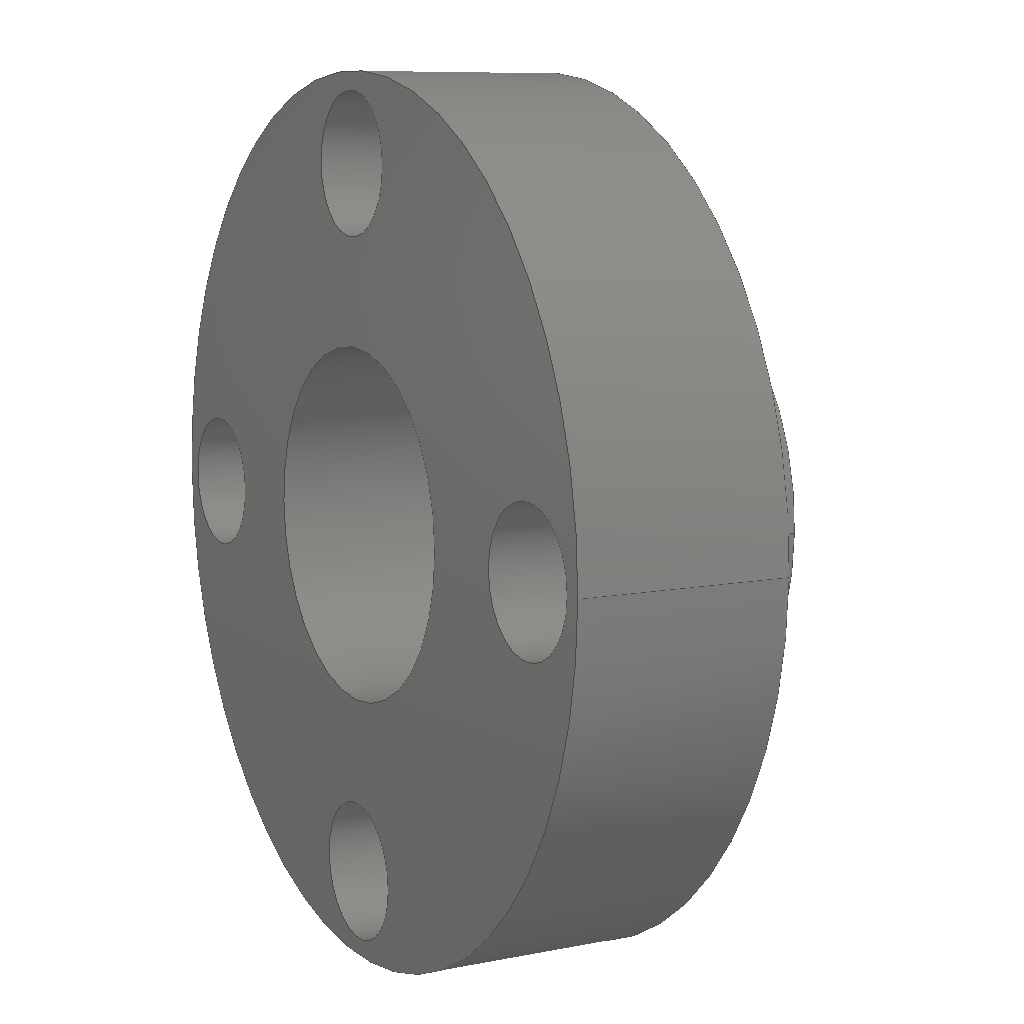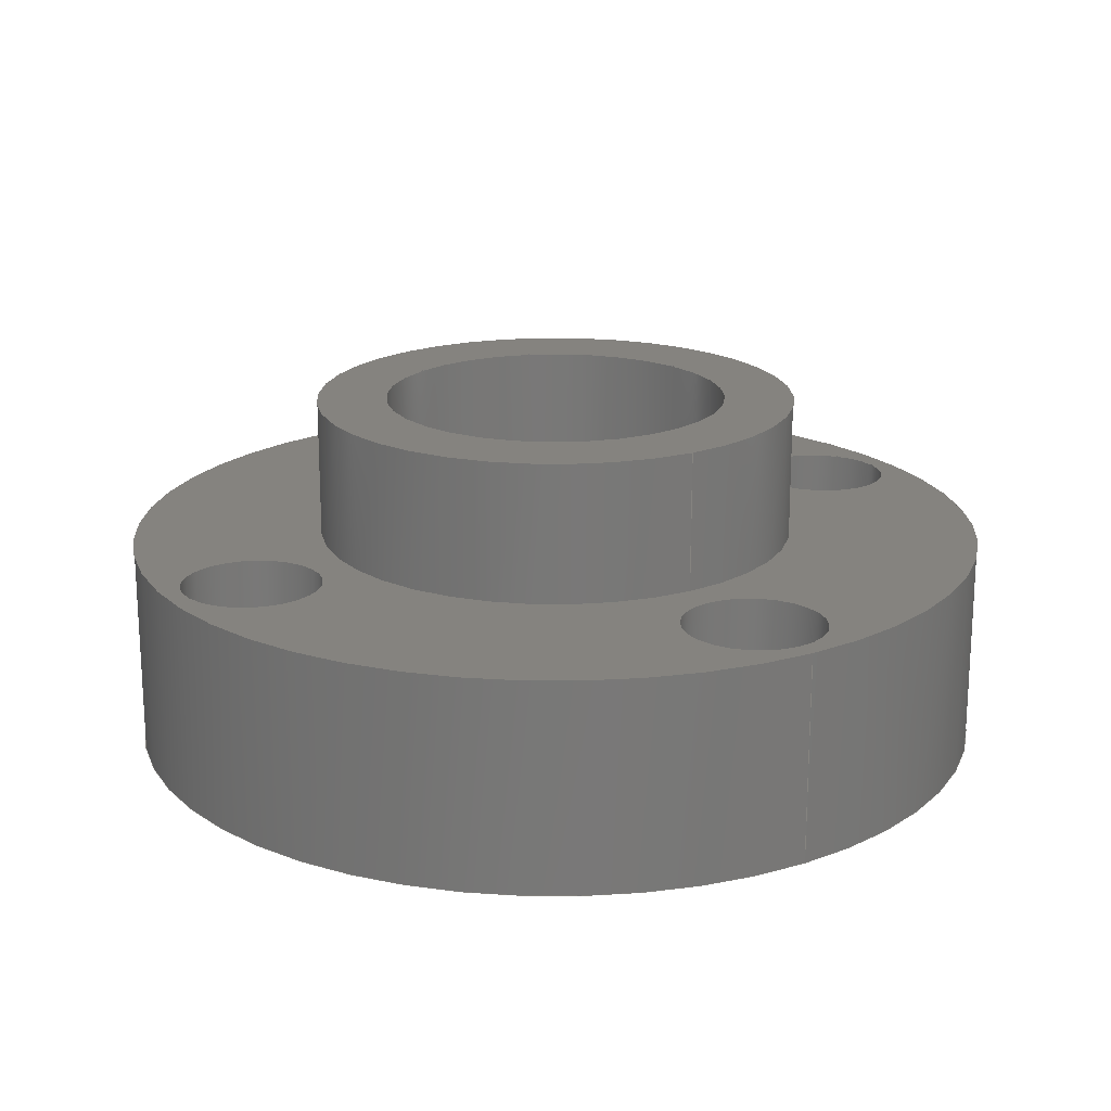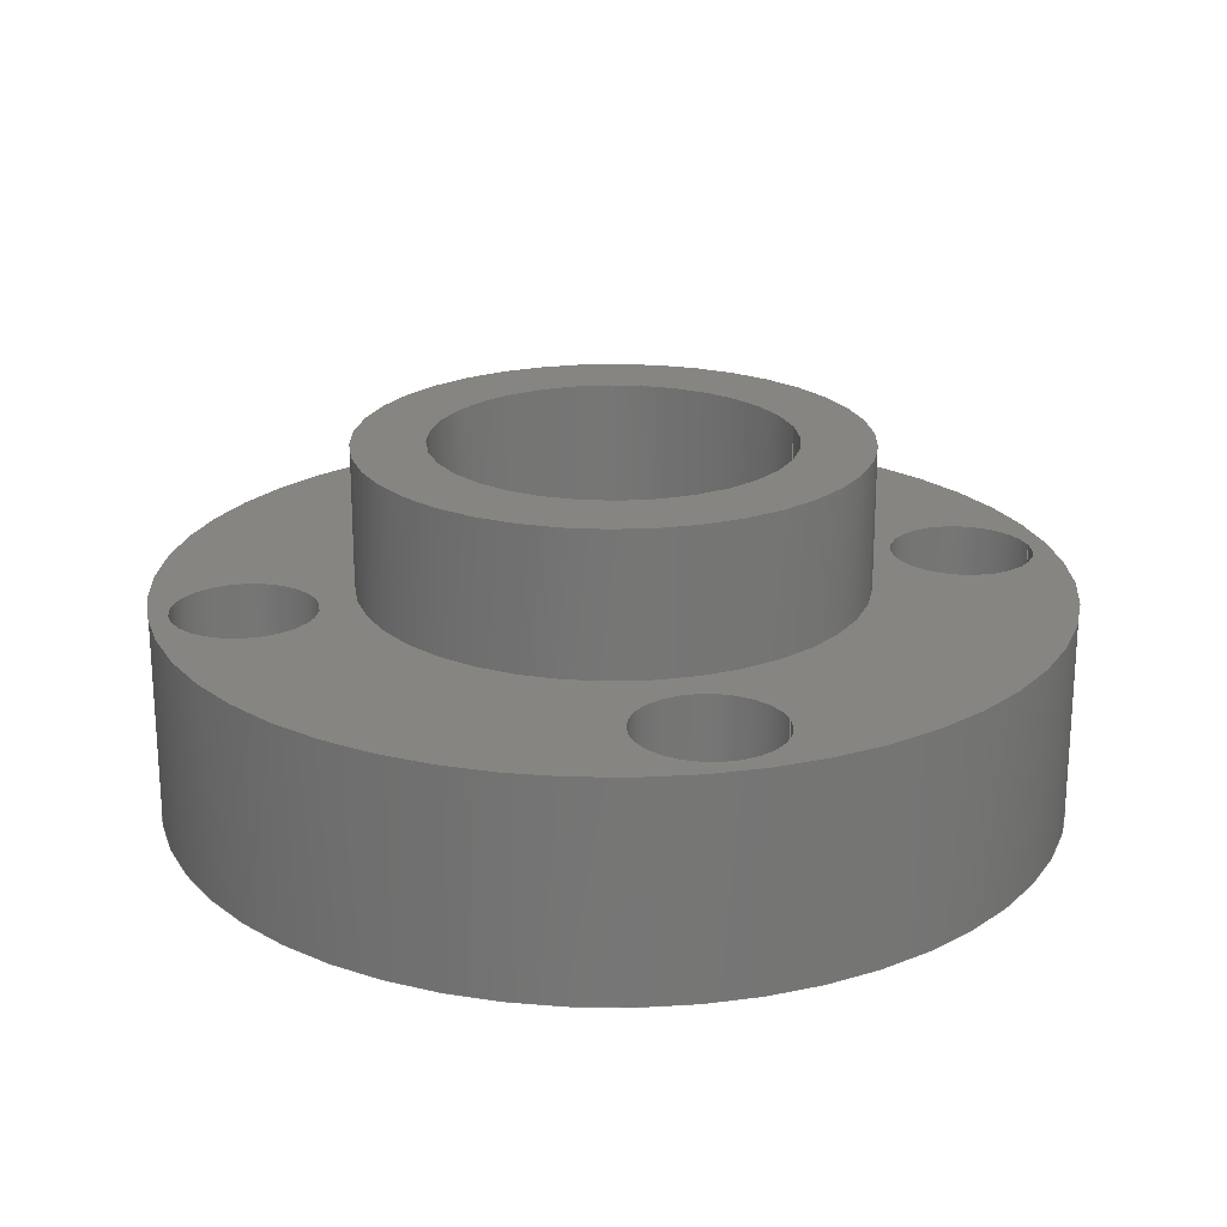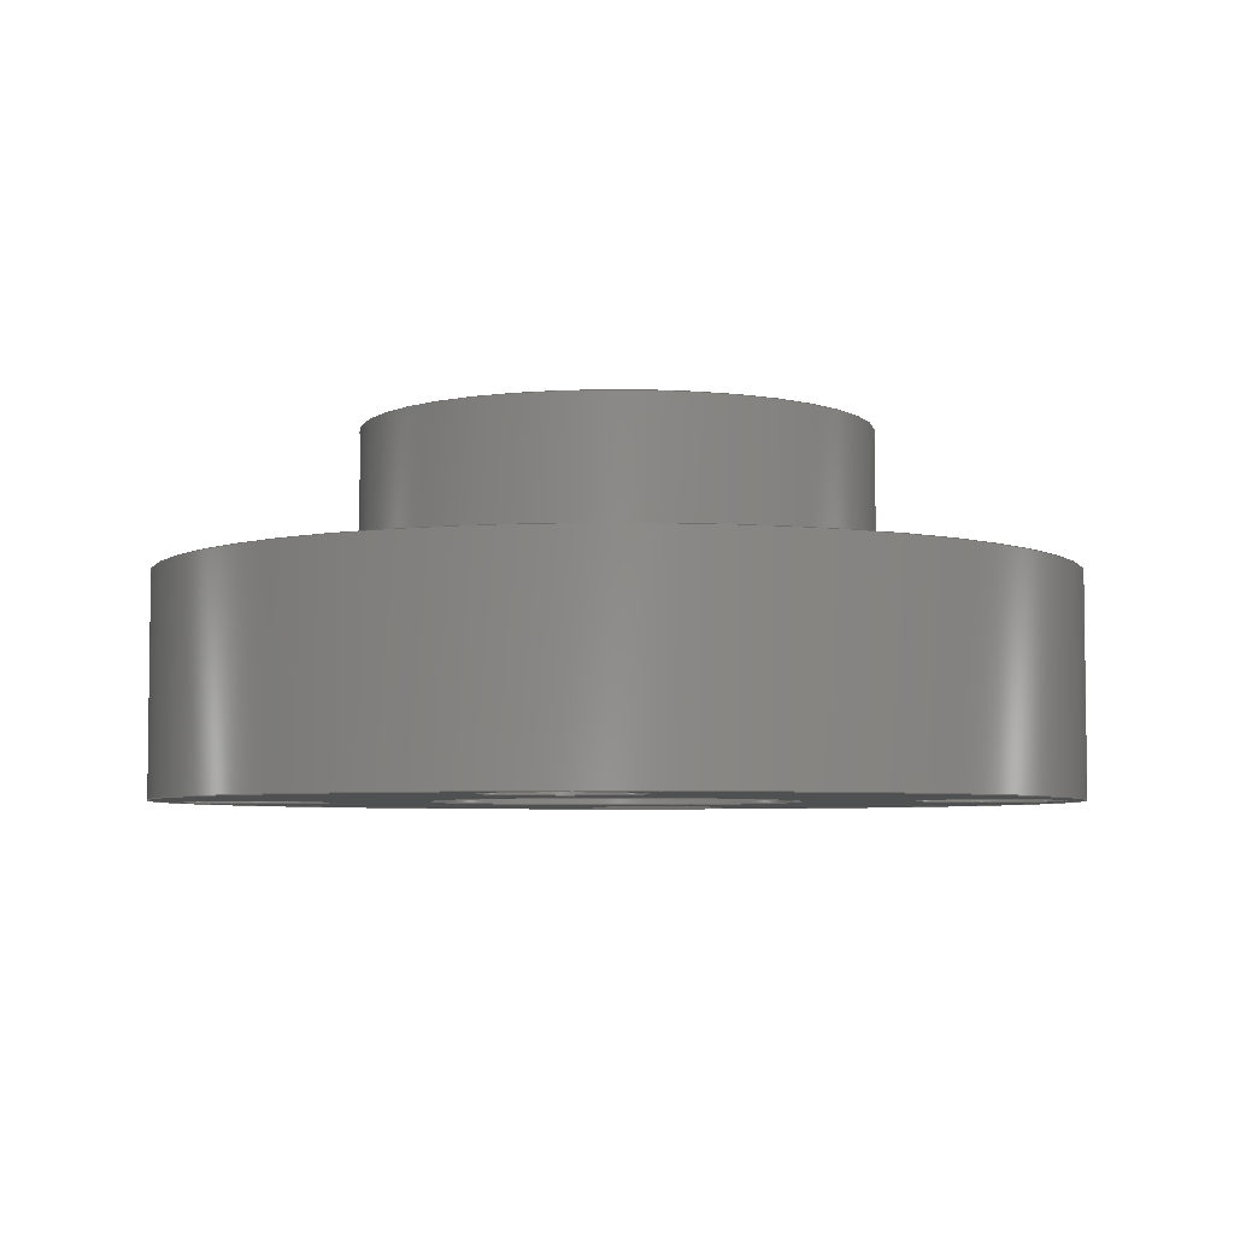
<metadata>
{"format":"step","ext":"step","renderer":"f3d","projection":"perspective","resolution":1024,"background":"white","views":[{"elev":8.8,"azim":-118.4,"up":"+Y"},{"elev":19.0,"azim":-122.0,"up":"+Z"},{"elev":21.8,"azim":166.8,"up":"+Z"},{"elev":-5.1,"azim":-172.8,"up":"+Z"}]}
</metadata>
<code>
ISO-10303-21;
DATA;
#1=MECHANICAL_DESIGN_GEOMETRIC_PRESENTATION_REPRESENTATION('',(#4),#317);
#2=SHAPE_REPRESENTATION_RELATIONSHIP('SRR','None',#324,#3);
#3=ADVANCED_BREP_SHAPE_REPRESENTATION('',(#5),#316);
#4=STYLED_ITEM('',(#333),#5);
#5=MANIFOLD_SOLID_BREP('Body1',#173);
#6=FACE_BOUND('',#36,.T.);
#7=FACE_BOUND('',#37,.T.);
#8=FACE_BOUND('',#38,.T.);
#9=FACE_BOUND('',#39,.T.);
#10=FACE_BOUND('',#40,.T.);
#11=FACE_BOUND('',#44,.T.);
#12=FACE_BOUND('',#46,.T.);
#13=FACE_BOUND('',#47,.T.);
#14=FACE_BOUND('',#48,.T.);
#15=FACE_BOUND('',#49,.T.);
#16=FACE_BOUND('',#50,.T.);
#17=PLANE('',#202);
#18=PLANE('',#209);
#19=PLANE('',#210);
#20=FACE_OUTER_BOUND('',#30,.T.);
#21=FACE_OUTER_BOUND('',#31,.T.);
#22=FACE_OUTER_BOUND('',#32,.T.);
#23=FACE_OUTER_BOUND('',#33,.T.);
#24=FACE_OUTER_BOUND('',#34,.T.);
#25=FACE_OUTER_BOUND('',#35,.T.);
#26=FACE_OUTER_BOUND('',#41,.T.);
#27=FACE_OUTER_BOUND('',#42,.T.);
#28=FACE_OUTER_BOUND('',#43,.T.);
#29=FACE_OUTER_BOUND('',#45,.T.);
#30=EDGE_LOOP('',(#114,#115,#116,#117));
#31=EDGE_LOOP('',(#118,#119,#120,#121));
#32=EDGE_LOOP('',(#122,#123,#124,#125));
#33=EDGE_LOOP('',(#126,#127,#128,#129));
#34=EDGE_LOOP('',(#130,#131,#132,#133));
#35=EDGE_LOOP('',(#134));
#36=EDGE_LOOP('',(#135));
#37=EDGE_LOOP('',(#136));
#38=EDGE_LOOP('',(#137));
#39=EDGE_LOOP('',(#138));
#40=EDGE_LOOP('',(#139));
#41=EDGE_LOOP('',(#140,#141,#142,#143));
#42=EDGE_LOOP('',(#144,#145,#146,#147));
#43=EDGE_LOOP('',(#148));
#44=EDGE_LOOP('',(#149));
#45=EDGE_LOOP('',(#150));
#46=EDGE_LOOP('',(#151));
#47=EDGE_LOOP('',(#152));
#48=EDGE_LOOP('',(#153));
#49=EDGE_LOOP('',(#154));
#50=EDGE_LOOP('',(#155));
#51=LINE('',#273,#58);
#52=LINE('',#279,#59);
#53=LINE('',#285,#60);
#54=LINE('',#291,#61);
#55=LINE('',#297,#62);
#56=LINE('',#306,#63);
#57=LINE('',#311,#64);
#58=VECTOR('',#217,4);
#59=VECTOR('',#224,4);
#60=VECTOR('',#231,4);
#61=VECTOR('',#238,4);
#62=VECTOR('',#245,25);
#63=VECTOR('',#256,10);
#64=VECTOR('',#263,14);
#65=CIRCLE('',#188,4);
#66=CIRCLE('',#189,4);
#67=CIRCLE('',#191,4);
#68=CIRCLE('',#192,4);
#69=CIRCLE('',#194,4);
#70=CIRCLE('',#195,4);
#71=CIRCLE('',#197,4);
#72=CIRCLE('',#198,4);
#73=CIRCLE('',#200,25);
#74=CIRCLE('',#201,25);
#75=CIRCLE('',#203,14);
#76=CIRCLE('',#205,10);
#77=CIRCLE('',#206,10);
#78=CIRCLE('',#208,14);
#79=VERTEX_POINT('',#270);
#80=VERTEX_POINT('',#272);
#81=VERTEX_POINT('',#276);
#82=VERTEX_POINT('',#278);
#83=VERTEX_POINT('',#282);
#84=VERTEX_POINT('',#284);
#85=VERTEX_POINT('',#288);
#86=VERTEX_POINT('',#290);
#87=VERTEX_POINT('',#294);
#88=VERTEX_POINT('',#296);
#89=VERTEX_POINT('',#300);
#90=VERTEX_POINT('',#303);
#91=VERTEX_POINT('',#305);
#92=VERTEX_POINT('',#309);
#93=EDGE_CURVE('',#79,#79,#65,.T.);
#94=EDGE_CURVE('',#79,#80,#51,.T.);
#95=EDGE_CURVE('',#80,#80,#66,.T.);
#96=EDGE_CURVE('',#81,#81,#67,.T.);
#97=EDGE_CURVE('',#81,#82,#52,.T.);
#98=EDGE_CURVE('',#82,#82,#68,.T.);
#99=EDGE_CURVE('',#83,#83,#69,.T.);
#100=EDGE_CURVE('',#83,#84,#53,.T.);
#101=EDGE_CURVE('',#84,#84,#70,.T.);
#102=EDGE_CURVE('',#85,#85,#71,.T.);
#103=EDGE_CURVE('',#85,#86,#54,.T.);
#104=EDGE_CURVE('',#86,#86,#72,.T.);
#105=EDGE_CURVE('',#87,#87,#73,.T.);
#106=EDGE_CURVE('',#87,#88,#55,.T.);
#107=EDGE_CURVE('',#88,#88,#74,.T.);
#108=EDGE_CURVE('',#89,#89,#75,.T.);
#109=EDGE_CURVE('',#90,#90,#76,.T.);
#110=EDGE_CURVE('',#90,#91,#56,.T.);
#111=EDGE_CURVE('',#91,#91,#77,.T.);
#112=EDGE_CURVE('',#92,#92,#78,.T.);
#113=EDGE_CURVE('',#92,#89,#57,.T.);
#114=ORIENTED_EDGE('',*,*,#93,.F.);
#115=ORIENTED_EDGE('',*,*,#94,.T.);
#116=ORIENTED_EDGE('',*,*,#95,.F.);
#117=ORIENTED_EDGE('',*,*,#94,.F.);
#118=ORIENTED_EDGE('',*,*,#96,.F.);
#119=ORIENTED_EDGE('',*,*,#97,.T.);
#120=ORIENTED_EDGE('',*,*,#98,.F.);
#121=ORIENTED_EDGE('',*,*,#97,.F.);
#122=ORIENTED_EDGE('',*,*,#99,.F.);
#123=ORIENTED_EDGE('',*,*,#100,.T.);
#124=ORIENTED_EDGE('',*,*,#101,.F.);
#125=ORIENTED_EDGE('',*,*,#100,.F.);
#126=ORIENTED_EDGE('',*,*,#102,.F.);
#127=ORIENTED_EDGE('',*,*,#103,.T.);
#128=ORIENTED_EDGE('',*,*,#104,.F.);
#129=ORIENTED_EDGE('',*,*,#103,.F.);
#130=ORIENTED_EDGE('',*,*,#105,.F.);
#131=ORIENTED_EDGE('',*,*,#106,.T.);
#132=ORIENTED_EDGE('',*,*,#107,.T.);
#133=ORIENTED_EDGE('',*,*,#106,.F.);
#134=ORIENTED_EDGE('',*,*,#105,.T.);
#135=ORIENTED_EDGE('',*,*,#95,.T.);
#136=ORIENTED_EDGE('',*,*,#98,.T.);
#137=ORIENTED_EDGE('',*,*,#101,.T.);
#138=ORIENTED_EDGE('',*,*,#104,.T.);
#139=ORIENTED_EDGE('',*,*,#108,.F.);
#140=ORIENTED_EDGE('',*,*,#109,.F.);
#141=ORIENTED_EDGE('',*,*,#110,.T.);
#142=ORIENTED_EDGE('',*,*,#111,.T.);
#143=ORIENTED_EDGE('',*,*,#110,.F.);
#144=ORIENTED_EDGE('',*,*,#112,.F.);
#145=ORIENTED_EDGE('',*,*,#113,.T.);
#146=ORIENTED_EDGE('',*,*,#108,.T.);
#147=ORIENTED_EDGE('',*,*,#113,.F.);
#148=ORIENTED_EDGE('',*,*,#112,.T.);
#149=ORIENTED_EDGE('',*,*,#109,.T.);
#150=ORIENTED_EDGE('',*,*,#107,.F.);
#151=ORIENTED_EDGE('',*,*,#93,.T.);
#152=ORIENTED_EDGE('',*,*,#96,.T.);
#153=ORIENTED_EDGE('',*,*,#99,.T.);
#154=ORIENTED_EDGE('',*,*,#102,.T.);
#155=ORIENTED_EDGE('',*,*,#111,.F.);
#156=CYLINDRICAL_SURFACE('',#187,4);
#157=CYLINDRICAL_SURFACE('',#190,4);
#158=CYLINDRICAL_SURFACE('',#193,4);
#159=CYLINDRICAL_SURFACE('',#196,4);
#160=CYLINDRICAL_SURFACE('',#199,25);
#161=CYLINDRICAL_SURFACE('',#204,10);
#162=CYLINDRICAL_SURFACE('',#207,14);
#163=ADVANCED_FACE('',(#20),#156,.F.);
#164=ADVANCED_FACE('',(#21),#157,.F.);
#165=ADVANCED_FACE('',(#22),#158,.F.);
#166=ADVANCED_FACE('',(#23),#159,.F.);
#167=ADVANCED_FACE('',(#24),#160,.T.);
#168=ADVANCED_FACE('',(#25,#6,#7,#8,#9,#10),#17,.T.);
#169=ADVANCED_FACE('',(#26),#161,.F.);
#170=ADVANCED_FACE('',(#27),#162,.T.);
#171=ADVANCED_FACE('',(#28,#11),#18,.T.);
#172=ADVANCED_FACE('',(#29,#12,#13,#14,#15,#16),#19,.F.);
#173=CLOSED_SHELL('',(#163,#164,#165,#166,#167,#168,#169,#170,#171,#172));
#174=DERIVED_UNIT_ELEMENT(#176,1);
#175=DERIVED_UNIT_ELEMENT(#319,-3);
#176=(
MASS_UNIT()
NAMED_UNIT(*)
SI_UNIT(.KILO.,.GRAM.)
);
#177=DERIVED_UNIT((#174,#175));
#178=MEASURE_REPRESENTATION_ITEM('density measure',
POSITIVE_RATIO_MEASURE(7850),#177);
#179=PROPERTY_DEFINITION_REPRESENTATION(#184,#181);
#180=PROPERTY_DEFINITION_REPRESENTATION(#185,#182);
#181=REPRESENTATION('material name',(#183),#316);
#182=REPRESENTATION('density',(#178),#316);
#183=DESCRIPTIVE_REPRESENTATION_ITEM('Steel','Steel');
#184=PROPERTY_DEFINITION('material property','material name',#326);
#185=PROPERTY_DEFINITION('material property','density of part',#326);
#186=AXIS2_PLACEMENT_3D('',#268,#211,#212);
#187=AXIS2_PLACEMENT_3D('',#269,#213,#214);
#188=AXIS2_PLACEMENT_3D('',#271,#215,#216);
#189=AXIS2_PLACEMENT_3D('',#274,#218,#219);
#190=AXIS2_PLACEMENT_3D('',#275,#220,#221);
#191=AXIS2_PLACEMENT_3D('',#277,#222,#223);
#192=AXIS2_PLACEMENT_3D('',#280,#225,#226);
#193=AXIS2_PLACEMENT_3D('',#281,#227,#228);
#194=AXIS2_PLACEMENT_3D('',#283,#229,#230);
#195=AXIS2_PLACEMENT_3D('',#286,#232,#233);
#196=AXIS2_PLACEMENT_3D('',#287,#234,#235);
#197=AXIS2_PLACEMENT_3D('',#289,#236,#237);
#198=AXIS2_PLACEMENT_3D('',#292,#239,#240);
#199=AXIS2_PLACEMENT_3D('',#293,#241,#242);
#200=AXIS2_PLACEMENT_3D('',#295,#243,#244);
#201=AXIS2_PLACEMENT_3D('',#298,#246,#247);
#202=AXIS2_PLACEMENT_3D('',#299,#248,#249);
#203=AXIS2_PLACEMENT_3D('',#301,#250,#251);
#204=AXIS2_PLACEMENT_3D('',#302,#252,#253);
#205=AXIS2_PLACEMENT_3D('',#304,#254,#255);
#206=AXIS2_PLACEMENT_3D('',#307,#257,#258);
#207=AXIS2_PLACEMENT_3D('',#308,#259,#260);
#208=AXIS2_PLACEMENT_3D('',#310,#261,#262);
#209=AXIS2_PLACEMENT_3D('',#312,#264,#265);
#210=AXIS2_PLACEMENT_3D('',#313,#266,#267);
#211=DIRECTION('axis',(0,0,1));
#212=DIRECTION('refdir',(1,0,0));
#213=DIRECTION('center_axis',(0,0,1));
#214=DIRECTION('ref_axis',(1,0,0));
#215=DIRECTION('center_axis',(0,0,1));
#216=DIRECTION('ref_axis',(1,0,0));
#217=DIRECTION('',(0,0,1));
#218=DIRECTION('center_axis',(0,0,-1));
#219=DIRECTION('ref_axis',(1,0,0));
#220=DIRECTION('center_axis',(0,0,1));
#221=DIRECTION('ref_axis',(1,0,0));
#222=DIRECTION('center_axis',(0,0,1));
#223=DIRECTION('ref_axis',(1,0,0));
#224=DIRECTION('',(0,0,1));
#225=DIRECTION('center_axis',(0,0,-1));
#226=DIRECTION('ref_axis',(1,0,0));
#227=DIRECTION('center_axis',(0,0,1));
#228=DIRECTION('ref_axis',(1,0,0));
#229=DIRECTION('center_axis',(0,0,1));
#230=DIRECTION('ref_axis',(1,0,0));
#231=DIRECTION('',(0,0,1));
#232=DIRECTION('center_axis',(0,0,-1));
#233=DIRECTION('ref_axis',(1,0,0));
#234=DIRECTION('center_axis',(0,0,1));
#235=DIRECTION('ref_axis',(1,0,0));
#236=DIRECTION('center_axis',(0,0,1));
#237=DIRECTION('ref_axis',(1,0,0));
#238=DIRECTION('',(0,0,1));
#239=DIRECTION('center_axis',(0,0,-1));
#240=DIRECTION('ref_axis',(1,0,0));
#241=DIRECTION('center_axis',(0,0,1));
#242=DIRECTION('ref_axis',(1,0,0));
#243=DIRECTION('center_axis',(0,0,1));
#244=DIRECTION('ref_axis',(1,0,0));
#245=DIRECTION('',(0,0,-1));
#246=DIRECTION('center_axis',(0,0,1));
#247=DIRECTION('ref_axis',(1,0,0));
#248=DIRECTION('center_axis',(0,0,1));
#249=DIRECTION('ref_axis',(1,0,0));
#250=DIRECTION('center_axis',(0,0,1));
#251=DIRECTION('ref_axis',(1,0,0));
#252=DIRECTION('center_axis',(0,0,1));
#253=DIRECTION('ref_axis',(1,0,0));
#254=DIRECTION('center_axis',(0,0,-1));
#255=DIRECTION('ref_axis',(1,0,0));
#256=DIRECTION('',(0,0,-1));
#257=DIRECTION('center_axis',(0,0,-1));
#258=DIRECTION('ref_axis',(1,0,0));
#259=DIRECTION('center_axis',(0,0,1));
#260=DIRECTION('ref_axis',(1,0,0));
#261=DIRECTION('center_axis',(0,0,1));
#262=DIRECTION('ref_axis',(1,0,0));
#263=DIRECTION('',(0,0,-1));
#264=DIRECTION('center_axis',(0,0,1));
#265=DIRECTION('ref_axis',(1,0,0));
#266=DIRECTION('center_axis',(0,0,1));
#267=DIRECTION('ref_axis',(1,0,0));
#268=CARTESIAN_POINT('',(0,0,0));
#269=CARTESIAN_POINT('Origin',(-2.449e-15,-20,0));
#270=CARTESIAN_POINT('',(-4,-20,0));
#271=CARTESIAN_POINT('Origin',(-2.449e-15,-20,0));
#272=CARTESIAN_POINT('',(-4,-20,12));
#273=CARTESIAN_POINT('',(-4,-20,0));
#274=CARTESIAN_POINT('Origin',(-2.449e-15,-20,12));
#275=CARTESIAN_POINT('Origin',(20,-4.441e-15,0));
#276=CARTESIAN_POINT('',(16,-4.931e-15,0));
#277=CARTESIAN_POINT('Origin',(20,-4.441e-15,0));
#278=CARTESIAN_POINT('',(16,-3.951e-15,12));
#279=CARTESIAN_POINT('',(16,-4.931e-15,0));
#280=CARTESIAN_POINT('Origin',(20,-4.441e-15,12));
#281=CARTESIAN_POINT('Origin',(-20,4.441e-15,0));
#282=CARTESIAN_POINT('',(-24,3.951e-15,0));
#283=CARTESIAN_POINT('Origin',(-20,4.441e-15,0));
#284=CARTESIAN_POINT('',(-24,4.931e-15,12));
#285=CARTESIAN_POINT('',(-24,3.951e-15,0));
#286=CARTESIAN_POINT('Origin',(-20,4.441e-15,12));
#287=CARTESIAN_POINT('Origin',(0,20,0));
#288=CARTESIAN_POINT('',(-4,20,0));
#289=CARTESIAN_POINT('Origin',(0,20,0));
#290=CARTESIAN_POINT('',(-4,20,12));
#291=CARTESIAN_POINT('',(-4,20,0));
#292=CARTESIAN_POINT('Origin',(0,20,12));
#293=CARTESIAN_POINT('Origin',(0,0,0));
#294=CARTESIAN_POINT('',(-25,-3.062e-15,12));
#295=CARTESIAN_POINT('Origin',(0,0,12));
#296=CARTESIAN_POINT('',(-25,-3.062e-15,0));
#297=CARTESIAN_POINT('',(-25,-3.062e-15,0));
#298=CARTESIAN_POINT('Origin',(0,0,0));
#299=CARTESIAN_POINT('Origin',(0,0,12));
#300=CARTESIAN_POINT('',(-14,-1.715e-15,12));
#301=CARTESIAN_POINT('Origin',(0,0,12));
#302=CARTESIAN_POINT('Origin',(0,0,0));
#303=CARTESIAN_POINT('',(-10,-1.225e-15,20));
#304=CARTESIAN_POINT('Origin',(0,0,20));
#305=CARTESIAN_POINT('',(-10,-1.225e-15,0));
#306=CARTESIAN_POINT('',(-10,-1.225e-15,0));
#307=CARTESIAN_POINT('Origin',(0,0,0));
#308=CARTESIAN_POINT('Origin',(0,0,0));
#309=CARTESIAN_POINT('',(-14,-1.715e-15,20));
#310=CARTESIAN_POINT('Origin',(0,0,20));
#311=CARTESIAN_POINT('',(-14,-1.715e-15,0));
#312=CARTESIAN_POINT('Origin',(0,0,20));
#313=CARTESIAN_POINT('Origin',(0,0,0));
#314=UNCERTAINTY_MEASURE_WITH_UNIT(LENGTH_MEASURE(0.01),#318,
'DISTANCE_ACCURACY_VALUE',
'Maximum model space distance between geometric entities at asserted c
onnectivities');
#315=UNCERTAINTY_MEASURE_WITH_UNIT(LENGTH_MEASURE(0.01),#318,
'DISTANCE_ACCURACY_VALUE',
'Maximum model space distance between geometric entities at asserted c
onnectivities');
#316=(
GEOMETRIC_REPRESENTATION_CONTEXT(3)
GLOBAL_UNCERTAINTY_ASSIGNED_CONTEXT((#314))
GLOBAL_UNIT_ASSIGNED_CONTEXT((#318,#320,#321))
REPRESENTATION_CONTEXT('','3D')
);
#317=(
GEOMETRIC_REPRESENTATION_CONTEXT(3)
GLOBAL_UNCERTAINTY_ASSIGNED_CONTEXT((#315))
GLOBAL_UNIT_ASSIGNED_CONTEXT((#318,#320,#321))
REPRESENTATION_CONTEXT('','3D')
);
#318=(
LENGTH_UNIT()
NAMED_UNIT(*)
SI_UNIT(.MILLI.,.METRE.)
);
#319=(
LENGTH_UNIT()
NAMED_UNIT(*)
SI_UNIT($,.METRE.)
);
#320=(
NAMED_UNIT(*)
PLANE_ANGLE_UNIT()
SI_UNIT($,.RADIAN.)
);
#321=(
NAMED_UNIT(*)
SI_UNIT($,.STERADIAN.)
SOLID_ANGLE_UNIT()
);
#322=SHAPE_DEFINITION_REPRESENTATION(#323,#324);
#323=PRODUCT_DEFINITION_SHAPE('',$,#326);
#324=SHAPE_REPRESENTATION('',(#186),#316);
#325=PRODUCT_DEFINITION_CONTEXT('part definition',#330,'design');
#326=PRODUCT_DEFINITION('bed support bracket','bed support bracket v1',
#327,#325);
#327=PRODUCT_DEFINITION_FORMATION('',$,#332);
#328=PRODUCT_RELATED_PRODUCT_CATEGORY('bed support bracket v1',
'bed support bracket v1',(#332));
#329=APPLICATION_PROTOCOL_DEFINITION('international standard',
'automotive_design',2009,#330);
#330=APPLICATION_CONTEXT(
'Core Data for Automotive Mechanical Design Process');
#331=PRODUCT_CONTEXT('part definition',#330,'mechanical');
#332=PRODUCT('bed support bracket','bed support bracket v1',$,(#331));
#333=PRESENTATION_STYLE_ASSIGNMENT((#334));
#334=SURFACE_STYLE_USAGE(.BOTH.,#335);
#335=SURFACE_SIDE_STYLE('',(#336));
#336=SURFACE_STYLE_FILL_AREA(#337);
#337=FILL_AREA_STYLE('Steel - Satin',(#338));
#338=FILL_AREA_STYLE_COLOUR('Steel - Satin',#339);
#339=COLOUR_RGB('Steel - Satin',0.6275,0.6275,0.6275);
ENDSEC;
END-ISO-10303-21;

</code>
